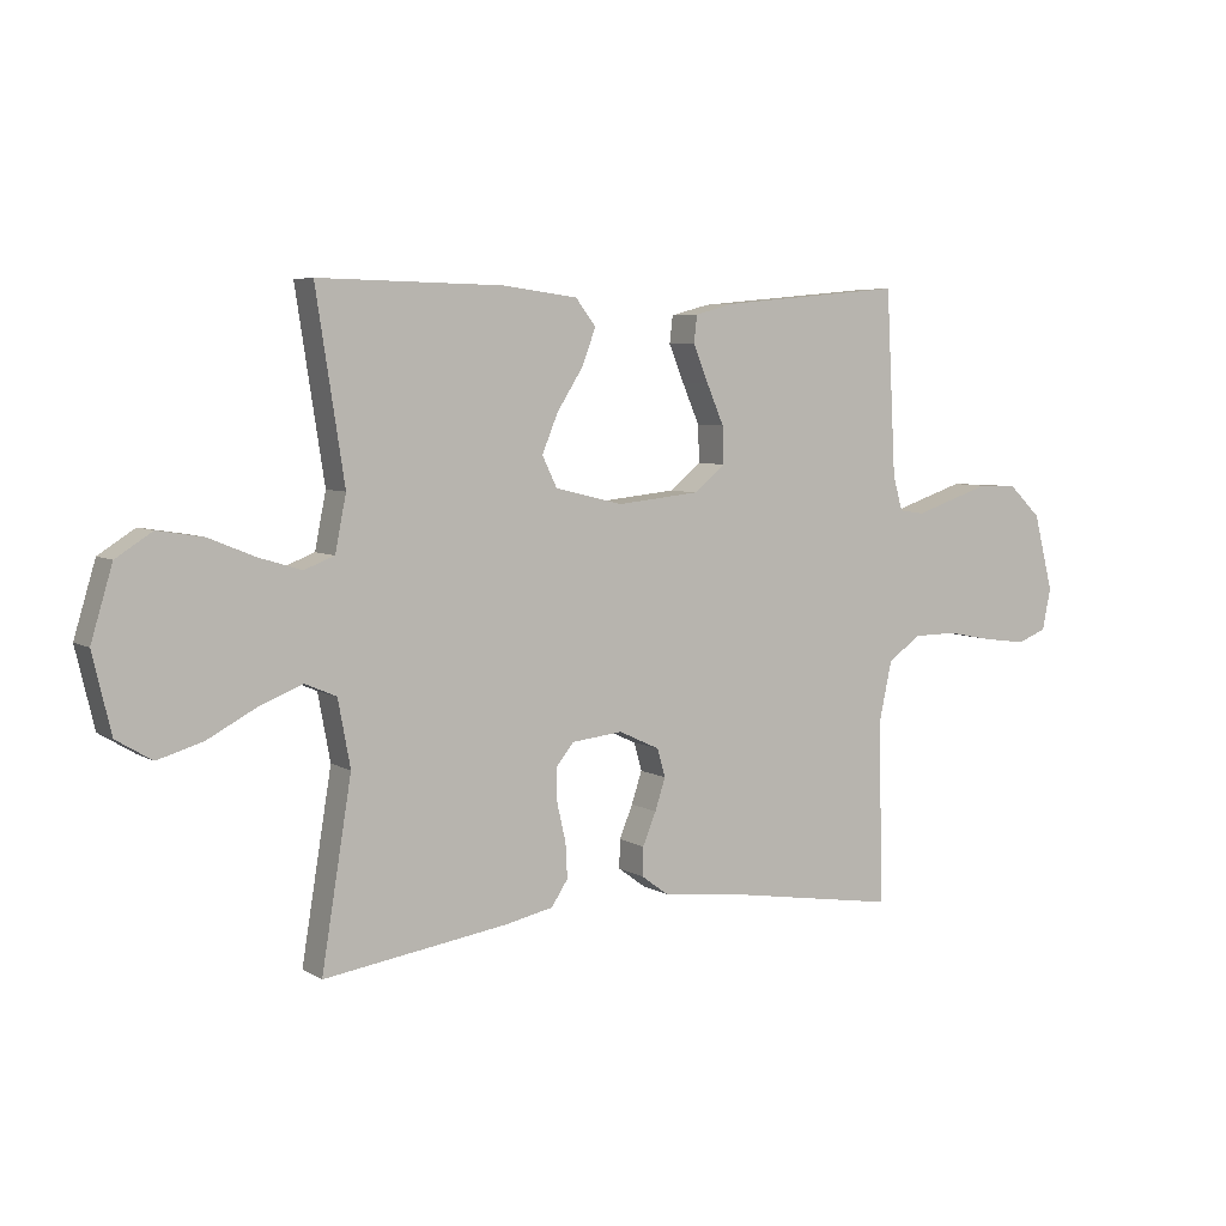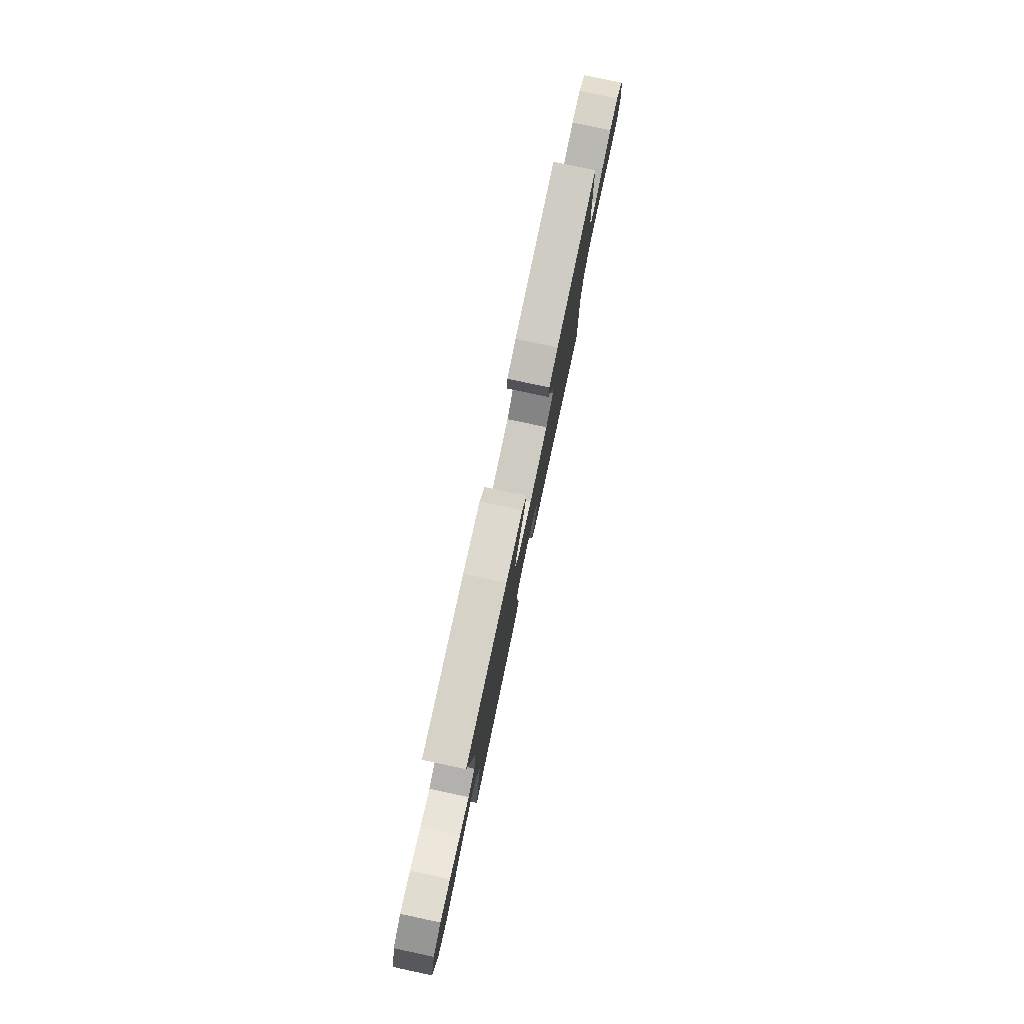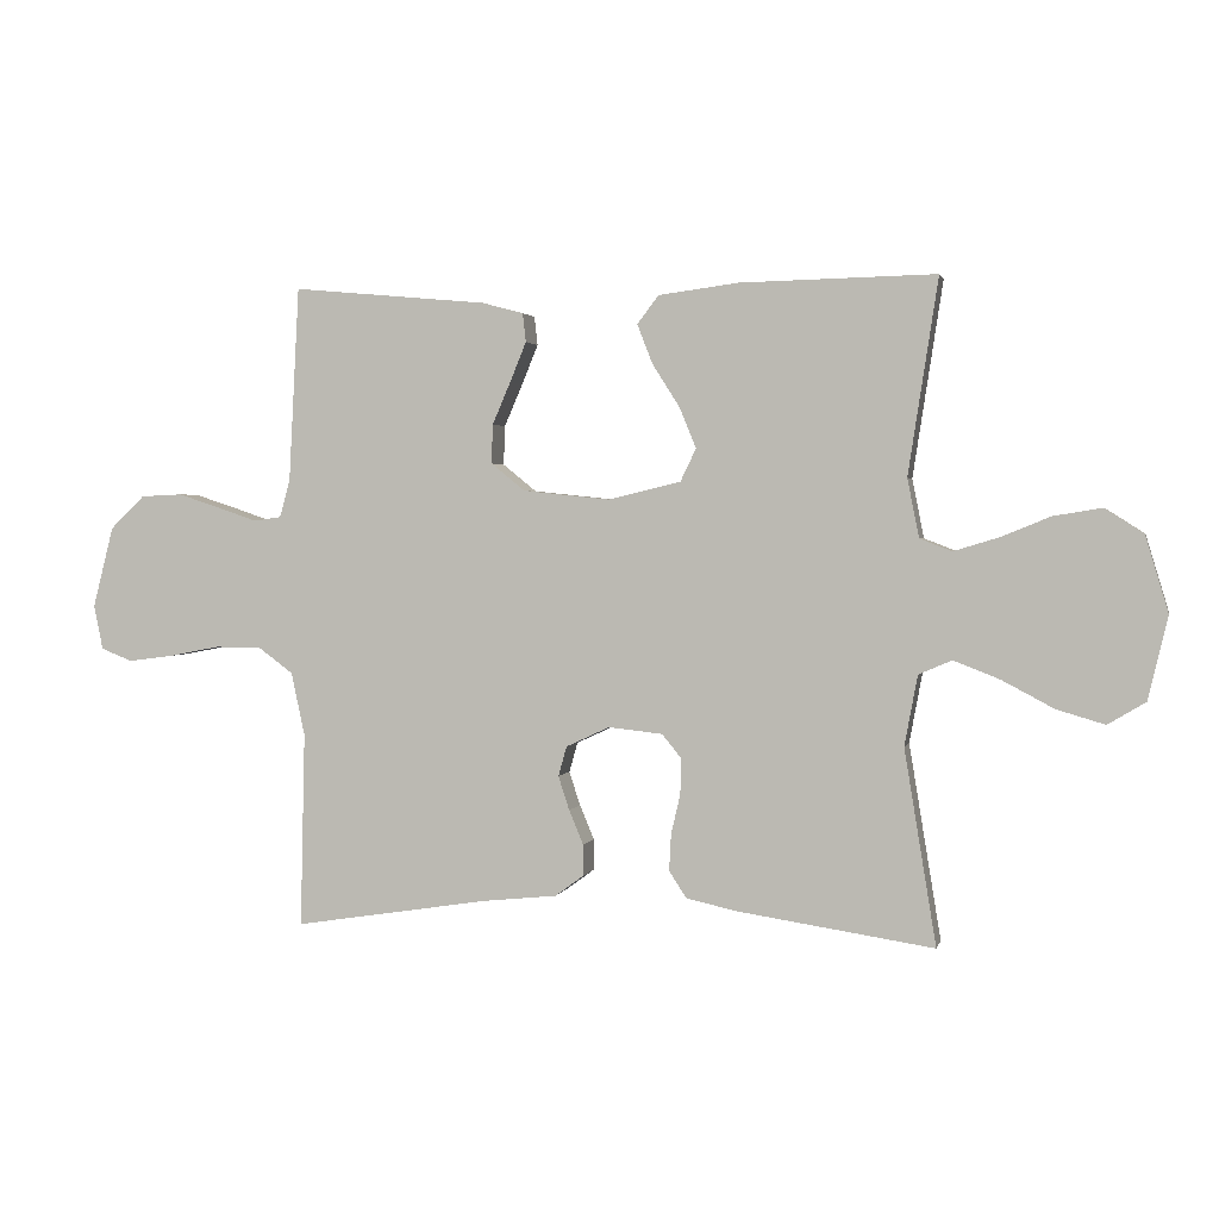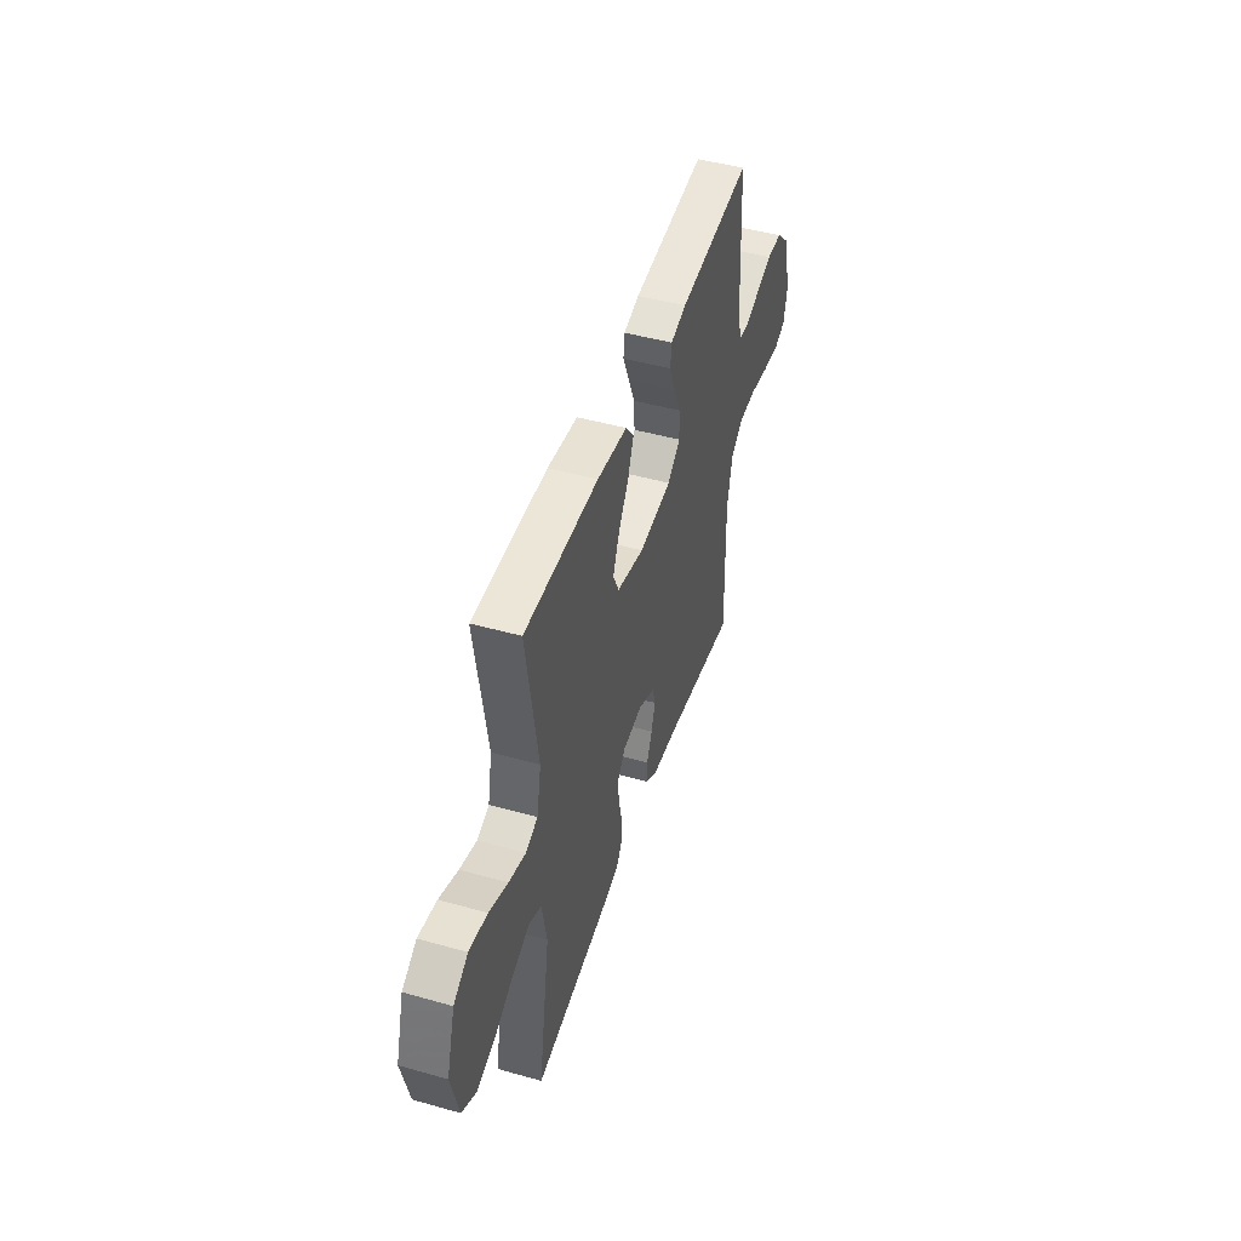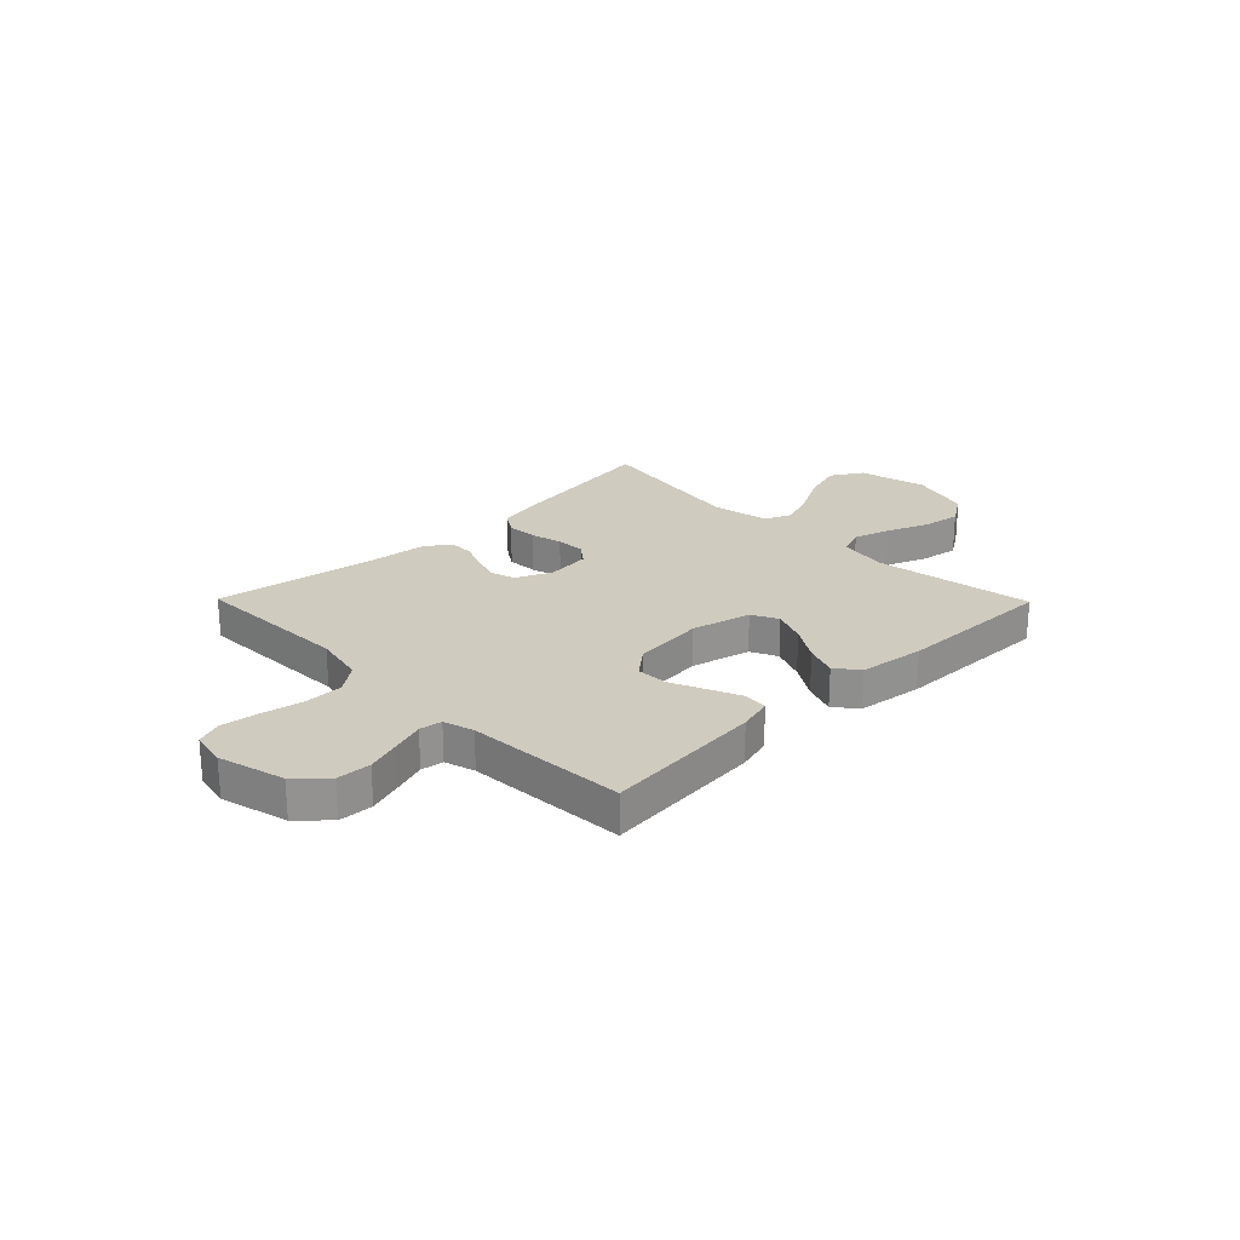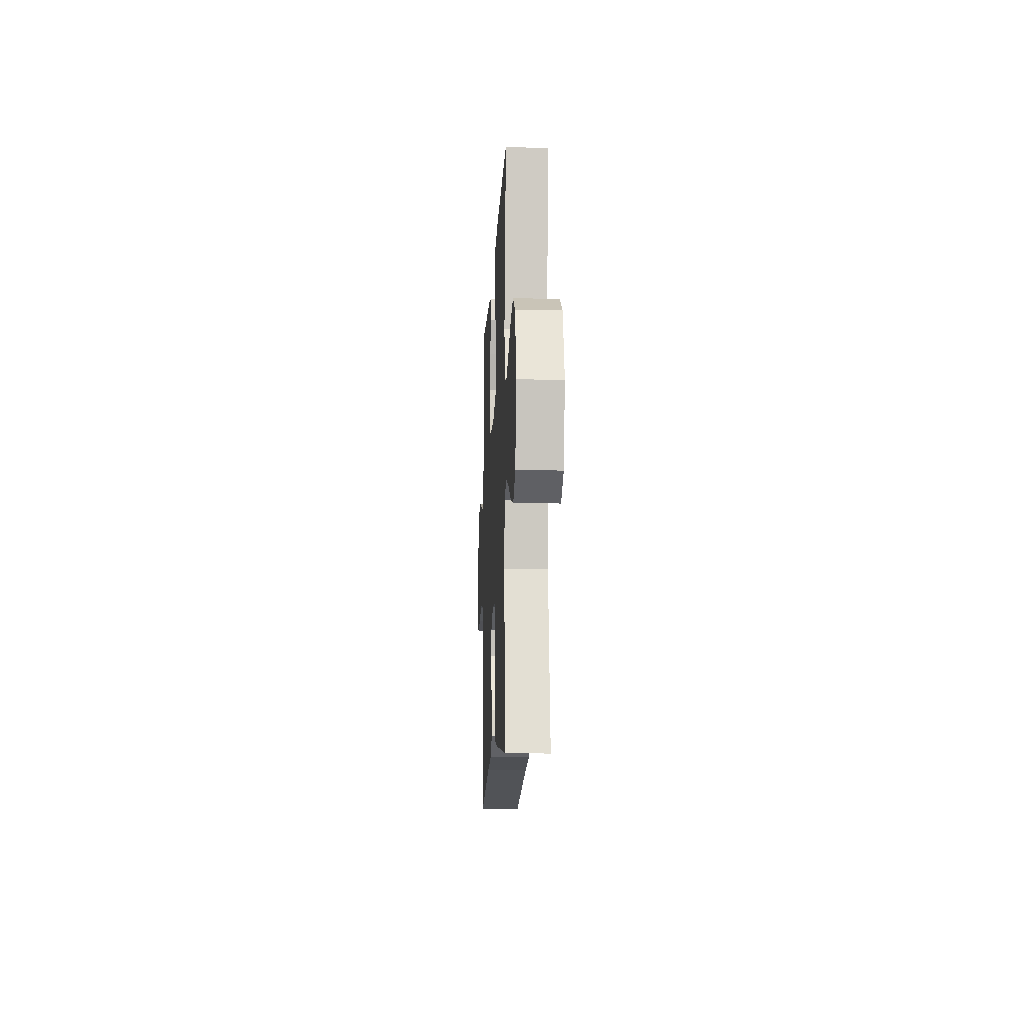
<metadata>
{"format":"obj","ext":"obj","renderer":"f3d","projection":"perspective","resolution":1024,"background":"white","views":[{"elev":5.8,"azim":149.2,"up":"+Z"},{"elev":79.0,"azim":102.0,"up":"+Z"},{"elev":1.9,"azim":13.1,"up":"+Z"},{"elev":46.9,"azim":107.7,"up":"+Z"},{"elev":23.7,"azim":-44.5,"up":"+Y"},{"elev":-13.1,"azim":87.2,"up":"+Z"}]}
</metadata>
<code>
v -0.5 0.07 -0.5
v -0.493 0.07 -0.2
v -0.514 0.07 -0.103
v -0.567 0.07 -0.064
v -0.639 0.07 -0.063
v -0.717 0.07 -0.078
v -0.787 0.07 -0.087
v -0.835 0.07 -0.068
v -0.849 0.07 0
v -0.817 0.07 0.125
v -0.764 0.07 0.176
v -0.7 0.07 0.179
v -0.633 0.07 0.157
v -0.574 0.07 0.137
v -0.532 0.07 0.143
v -0.516 0.07 0.2
v -0.5 0.07 0.5
v -0.2 0.07 0.472
v -0.136 0.07 0.455
v -0.131 0.07 0.411
v -0.156 0.07 0.35
v -0.184 0.07 0.285
v -0.186 0.07 0.225
v -0.134 0.07 0.183
v 0 0.07 0.169
v 0.111 0.07 0.196
v 0.135 0.07 0.246
v 0.109 0.07 0.309
v 0.067 0.07 0.375
v 0.044 0.07 0.435
v 0.077 0.07 0.478
v 0.2 0.07 0.494
v 0.5 0.07 0.5
v 0.454 0.07 0.2
v 0.472 0.07 0.11
v 0.521 0.07 0.091
v 0.59 0.07 0.112
v 0.666 0.07 0.143
v 0.74 0.07 0.155
v 0.799 0.07 0.117
v 0.834 0.07 0
v 0.804 0.07 -0.127
v 0.746 0.07 -0.162
v 0.672 0.07 -0.14
v 0.593 0.07 -0.098
v 0.522 0.07 -0.07
v 0.471 0.07 -0.092
v 0.451 0.07 -0.2
v 0.5 0.07 -0.5
v 0.2 0.07 -0.455
v 0.121 0.07 -0.438
v 0.094 0.07 -0.397
v 0.097 0.07 -0.34
v 0.111 0.07 -0.28
v 0.113 0.07 -0.225
v 0.083 0.07 -0.188
v 0 0.07 -0.179
v -0.067 0.07 -0.21
v -0.08 0.07 -0.256
v -0.063 0.07 -0.308
v -0.041 0.07 -0.361
v -0.04 0.07 -0.408
v -0.085 0.07 -0.441
v -0.2 0.07 -0.453
v -0.5 0 -0.5
v -0.493 0 -0.2
v -0.514 0 -0.103
v -0.567 0 -0.064
v -0.639 0 -0.063
v -0.717 0 -0.078
v -0.787 0 -0.087
v -0.835 0 -0.068
v -0.849 0 0
v -0.817 0 0.125
v -0.764 0 0.176
v -0.7 0 0.179
v -0.633 0 0.157
v -0.574 0 0.137
v -0.532 0 0.143
v -0.516 0 0.2
v -0.5 0 0.5
v -0.2 0 0.472
v -0.136 0 0.455
v -0.131 0 0.411
v -0.156 0 0.35
v -0.184 0 0.285
v -0.186 0 0.225
v -0.134 0 0.183
v 0 0 0.169
v 0.111 0 0.196
v 0.135 0 0.246
v 0.109 0 0.309
v 0.067 0 0.375
v 0.044 0 0.435
v 0.077 0 0.478
v 0.2 0 0.494
v 0.5 0 0.5
v 0.454 0 0.2
v 0.472 0 0.11
v 0.521 0 0.091
v 0.59 0 0.112
v 0.666 0 0.143
v 0.74 0 0.155
v 0.799 0 0.117
v 0.834 0 0
v 0.804 0 -0.127
v 0.746 0 -0.162
v 0.672 0 -0.14
v 0.593 0 -0.098
v 0.522 0 -0.07
v 0.471 0 -0.092
v 0.451 0 -0.2
v 0.5 0 -0.5
v 0.2 0 -0.455
v 0.121 0 -0.438
v 0.094 0 -0.397
v 0.097 0 -0.34
v 0.111 0 -0.28
v 0.113 0 -0.225
v 0.083 0 -0.188
v 0 0 -0.179
v -0.067 0 -0.21
v -0.08 0 -0.256
v -0.063 0 -0.308
v -0.041 0 -0.361
v -0.04 0 -0.408
v -0.085 0 -0.441
v -0.2 0 -0.453
f 61 62 63 64
f 60 61 64 1
f 59 60 1 2
f 58 59 2 3
f 57 58 3 4
f 56 57 4
f 51 52 53 54
f 51 54 55
f 48 49 50 51
f 47 48 51 55
f 46 47 55 56
f 42 43 44 45
f 42 45 46
f 41 42 46
f 40 41 46
f 37 38 39 40
f 36 37 40 46
f 35 36 46 56
f 31 32 33 34
f 28 29 30 31
f 27 28 31 34
f 26 27 34 35
f 19 20 21 22
f 17 18 19 22
f 16 17 22 23
f 15 16 23 24
f 11 12 13 14
f 9 10 11 14
f 5 6 7 8
f 5 8 9 14
f 26 35 56 4
f 14 15 24 25
f 4 5 14 25
f 4 25 26
f 128 127 126 125
f 65 128 125 124
f 66 65 124 123
f 67 66 123 122
f 68 67 122 121
f 68 121 120
f 118 117 116 115
f 119 118 115
f 115 114 113 112
f 119 115 112 111
f 120 119 111 110
f 109 108 107 106
f 110 109 106
f 110 106 105
f 110 105 104
f 104 103 102 101
f 110 104 101 100
f 120 110 100 99
f 98 97 96 95
f 95 94 93 92
f 98 95 92 91
f 99 98 91 90
f 86 85 84 83
f 86 83 82 81
f 87 86 81 80
f 88 87 80 79
f 78 77 76 75
f 78 75 74 73
f 72 71 70 69
f 78 73 72 69
f 68 120 99 90
f 89 88 79 78
f 89 78 69 68
f 90 89 68
f 1 65 66 2
f 2 66 67 3
f 3 67 68 4
f 4 68 69 5
f 5 69 70 6
f 6 70 71 7
f 7 71 72 8
f 8 72 73 9
f 9 73 74 10
f 10 74 75 11
f 11 75 76 12
f 12 76 77 13
f 13 77 78 14
f 14 78 79 15
f 15 79 80 16
f 16 80 81 17
f 17 81 82 18
f 18 82 83 19
f 19 83 84 20
f 20 84 85 21
f 21 85 86 22
f 22 86 87 23
f 23 87 88 24
f 24 88 89 25
f 25 89 90 26
f 26 90 91 27
f 27 91 92 28
f 28 92 93 29
f 29 93 94 30
f 30 94 95 31
f 31 95 96 32
f 32 96 97 33
f 33 97 98 34
f 34 98 99 35
f 35 99 100 36
f 36 100 101 37
f 37 101 102 38
f 38 102 103 39
f 39 103 104 40
f 40 104 105 41
f 41 105 106 42
f 42 106 107 43
f 43 107 108 44
f 44 108 109 45
f 45 109 110 46
f 46 110 111 47
f 47 111 112 48
f 48 112 113 49
f 49 113 114 50
f 50 114 115 51
f 51 115 116 52
f 52 116 117 53
f 53 117 118 54
f 54 118 119 55
f 55 119 120 56
f 56 120 121 57
f 57 121 122 58
f 58 122 123 59
f 59 123 124 60
f 60 124 125 61
f 61 125 126 62
f 62 126 127 63
f 63 127 128 64
f 64 128 65 1

</code>
